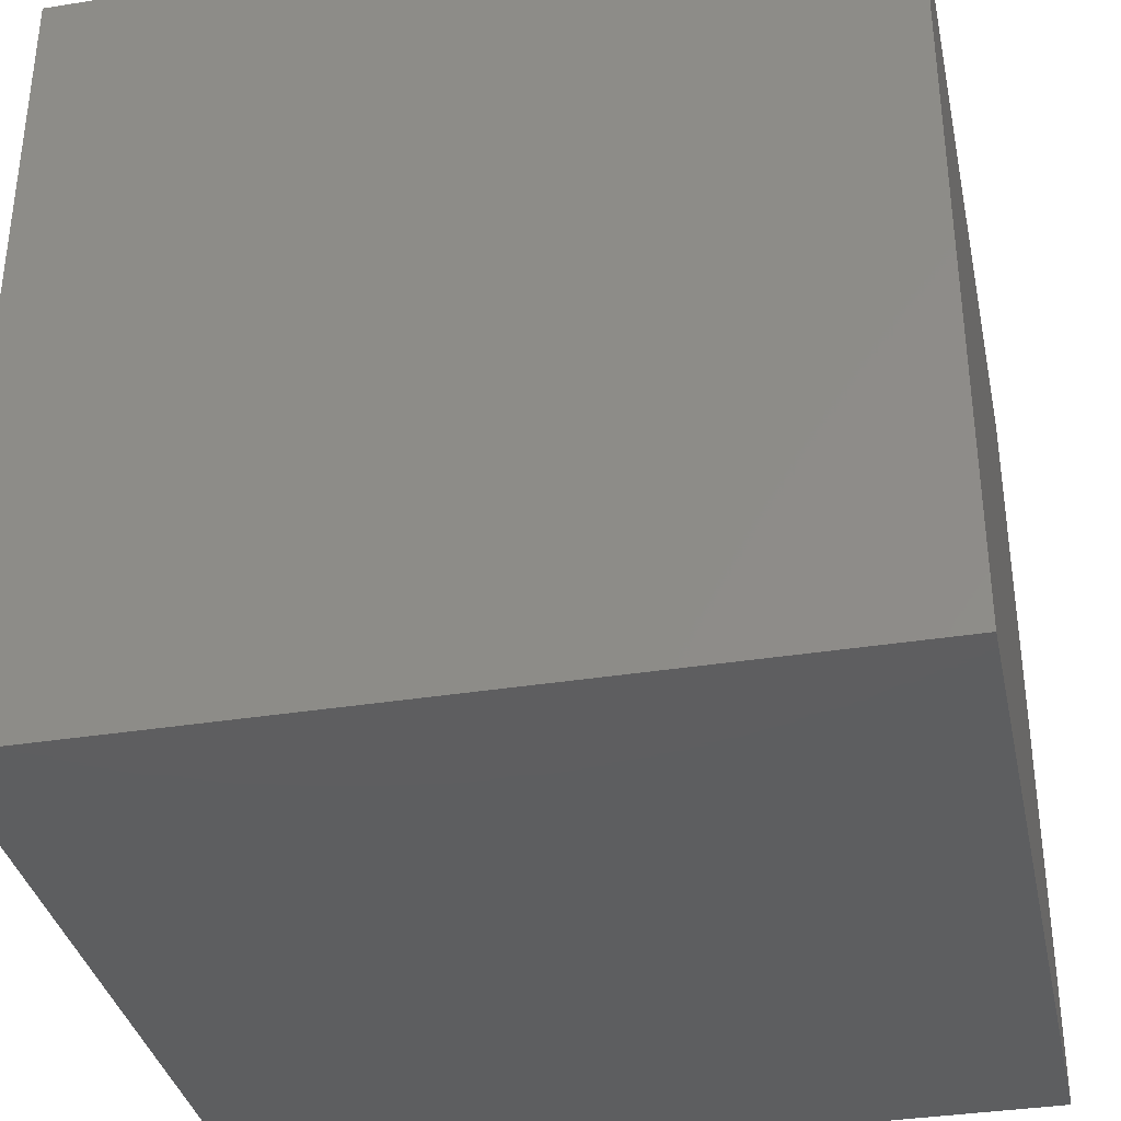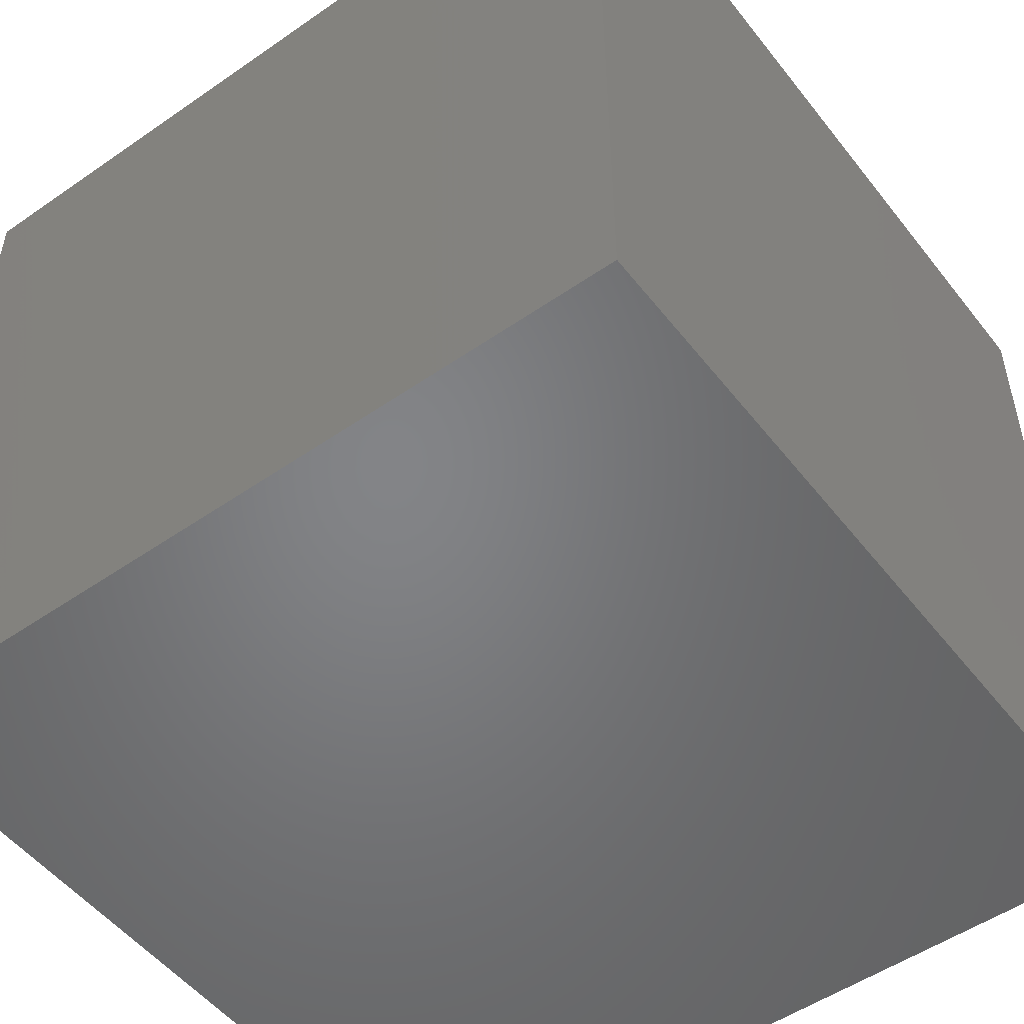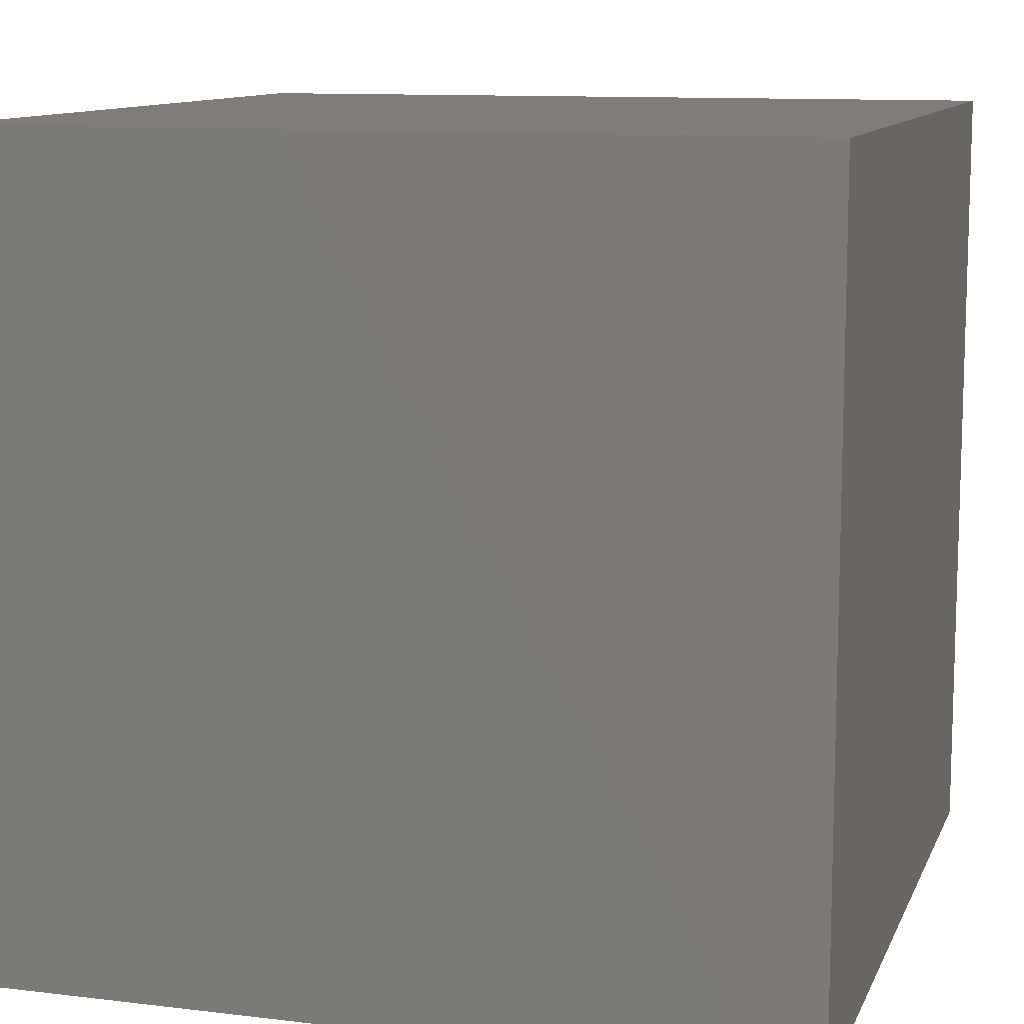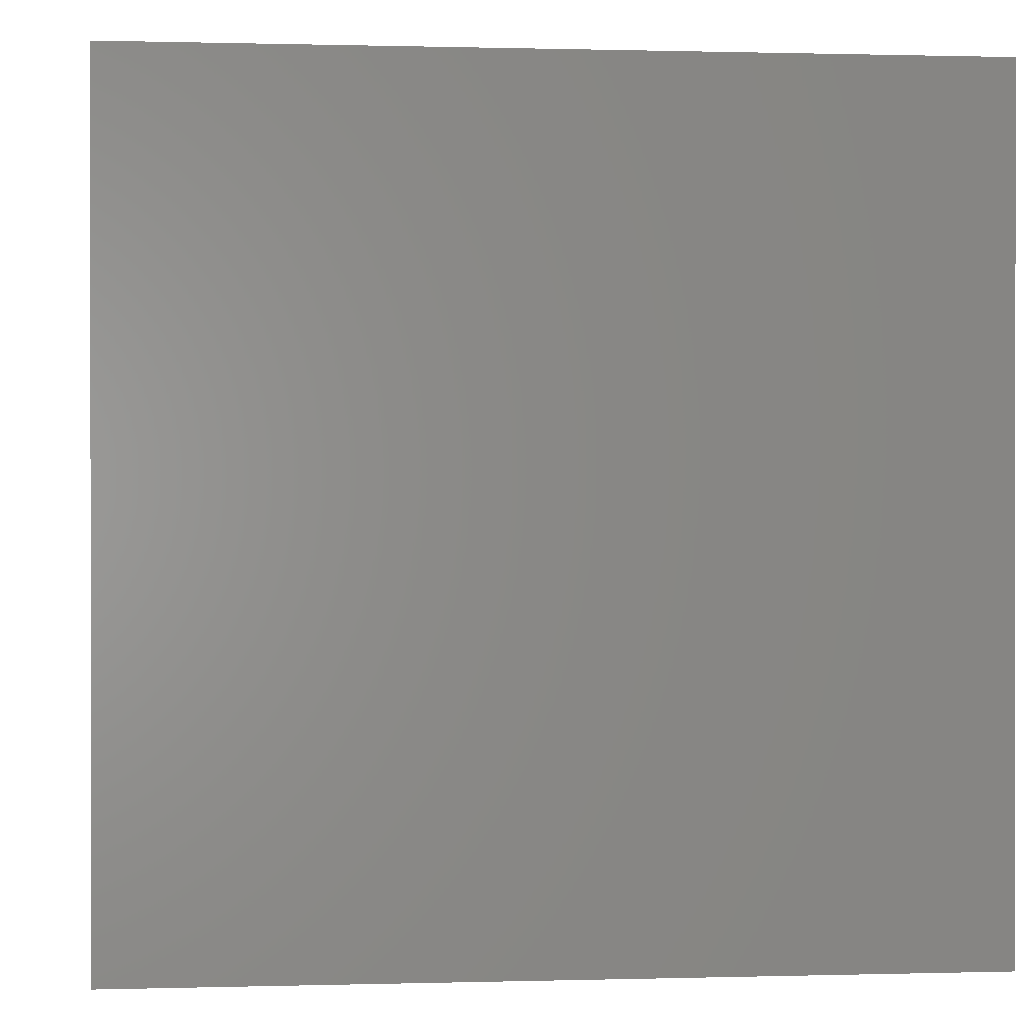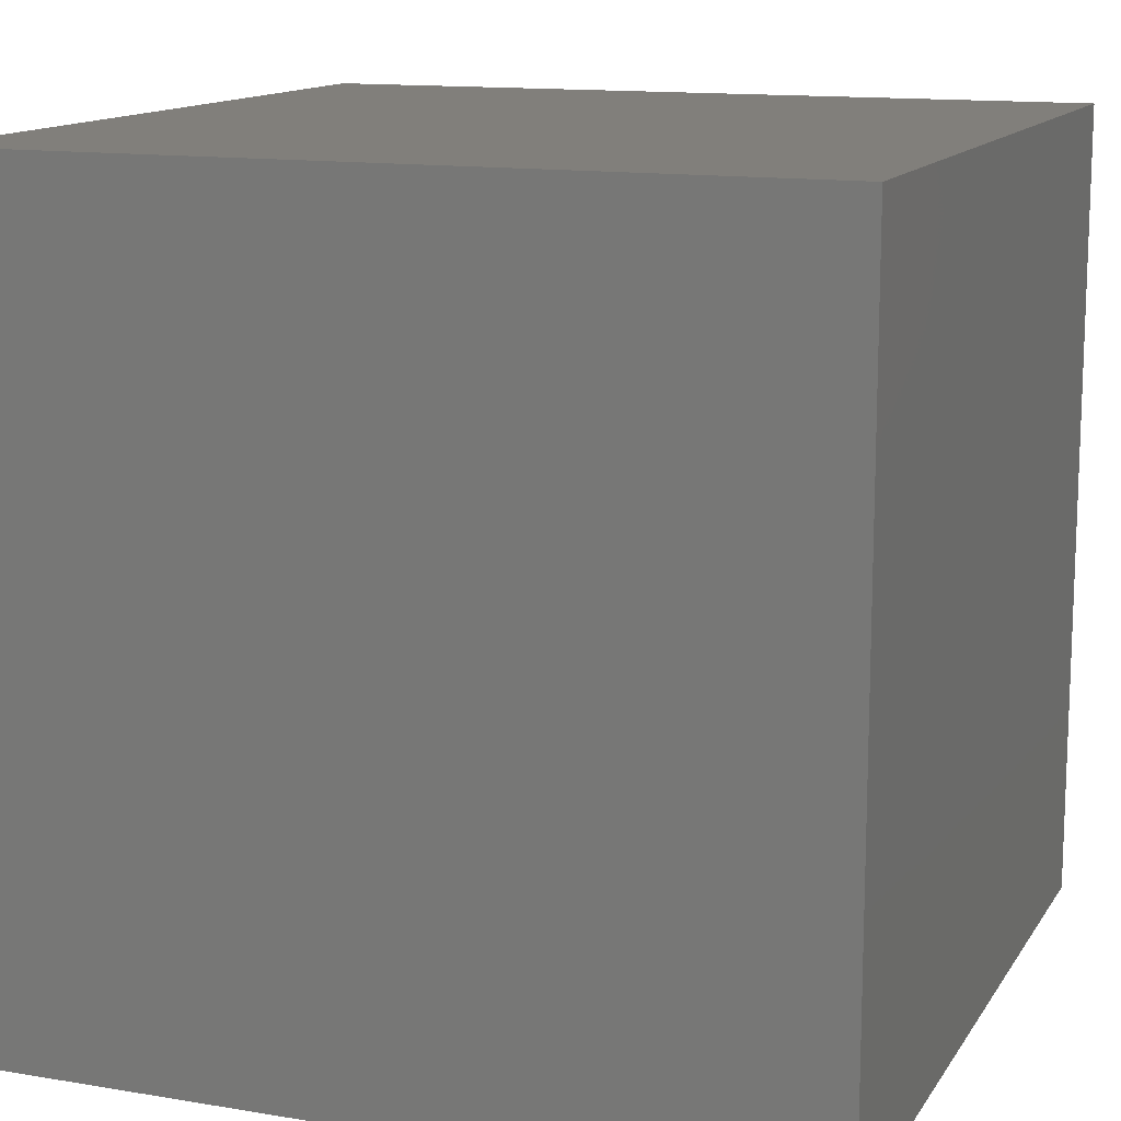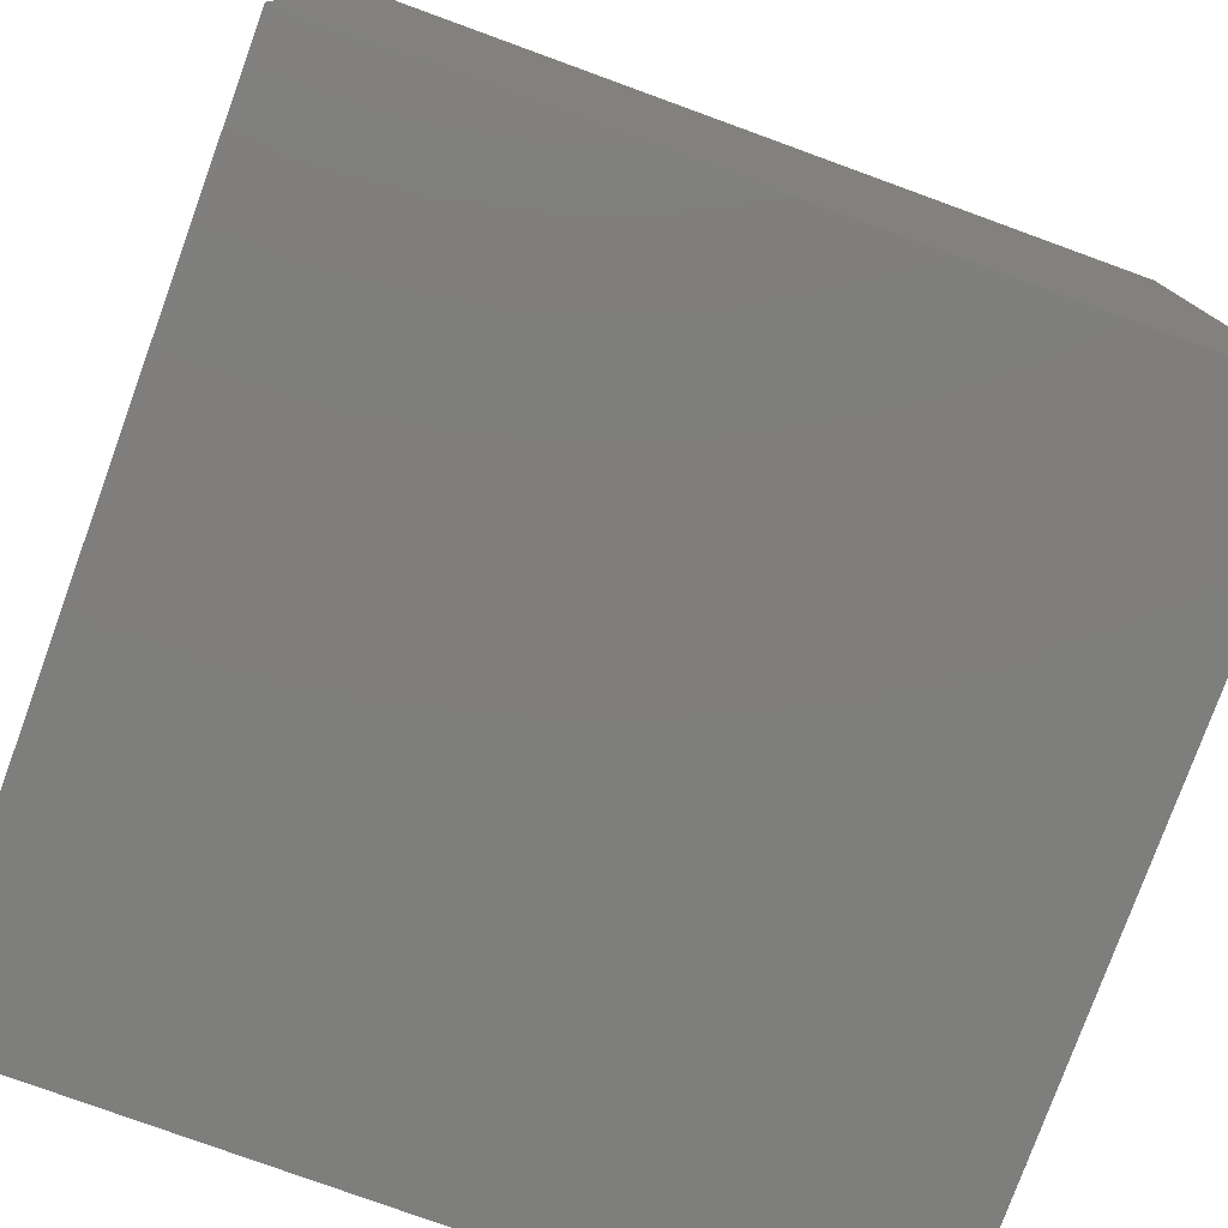
<metadata>
{"format":"stl","ext":"stl","renderer":"f3d","projection":"perspective","resolution":1024,"background":"white","views":[{"elev":-35.5,"azim":101.9,"up":"+Z"},{"elev":-51.7,"azim":36.9,"up":"+Z"},{"elev":11.0,"azim":16.6,"up":"+Y"},{"elev":0.4,"azim":173.9,"up":"+Y"},{"elev":13.2,"azim":110.9,"up":"+Z"},{"elev":-78.1,"azim":-20.0,"up":"+Y"}]}
</metadata>
<code>
# stl→obj: 8 verts, 12 faces
v -2 0 9
v -3 0 9
v -2 -1 9
v -3 -1 9
v -2 -1 8
v -3 -1 8
v -2 0 8
v -3 0 8
f 1 2 3
f 3 2 4
f 5 6 7
f 7 6 8
f 4 6 3
f 3 6 5
f 2 8 4
f 4 8 6
f 1 7 2
f 2 7 8
f 3 5 1
f 1 5 7

</code>
